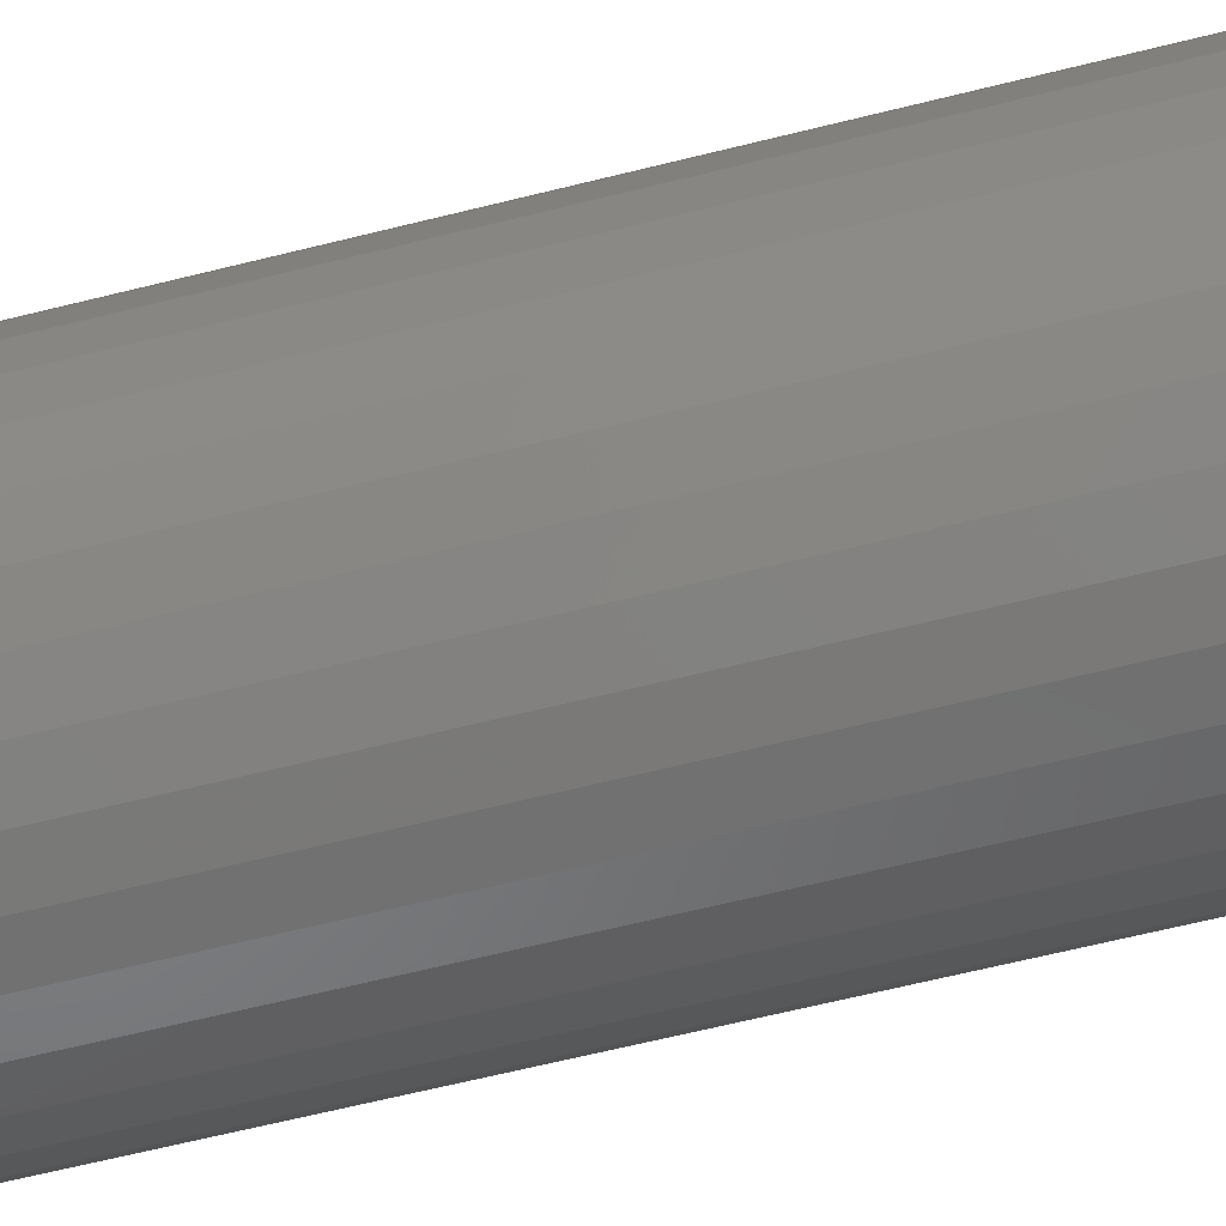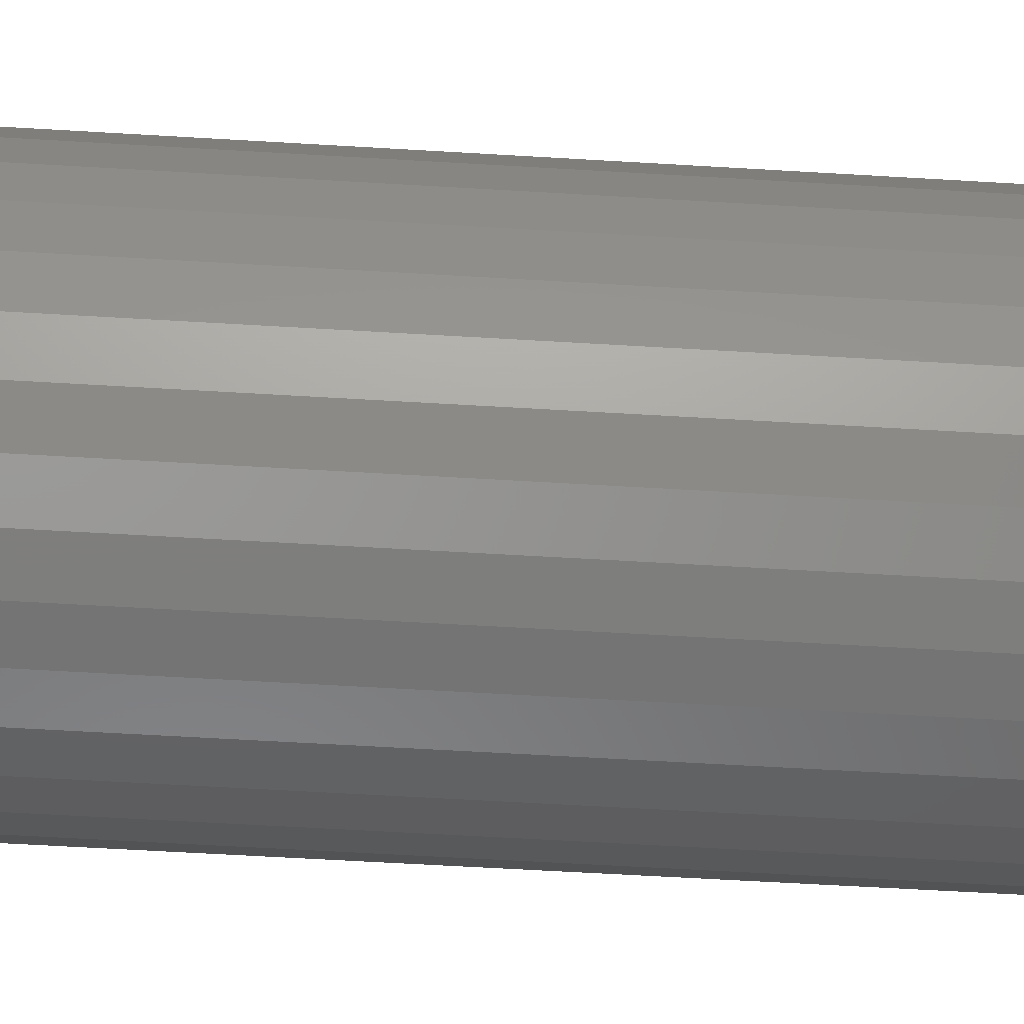
<metadata>
{"format":"stl","ext":"stl","renderer":"f3d","projection":"perspective","resolution":1024,"background":"white","views":[{"elev":-56.7,"azim":-74.8,"up":"+Z"},{"elev":-49.7,"azim":86.0,"up":"+Z"}]}
</metadata>
<code>
# stl→obj: 352 verts, 700 faces
v -0.4658 -0.007812 0.3316
v -0.4658 -0.3672 0.3316
v -0.4667 -0.007812 0.3223
v -0.4667 -0.3672 0.3223
v -0.4694 -0.007812 0.3135
v -0.4694 -0.3672 0.3135
v -0.4738 -0.007812 0.3053
v -0.4738 -0.3672 0.3053
v -0.4797 -0.007812 0.2981
v -0.4797 -0.3672 0.2981
v -0.4868 -0.007812 0.2922
v -0.4868 -0.3672 0.2922
v -0.495 -0.007812 0.2878
v -0.495 -0.3672 0.2878
v -0.5039 -0.007812 0.2851
v -0.5039 -0.3672 0.2851
v -0.5132 -0.007812 0.2842
v -0.5132 -0.3672 0.2842
v -0.5224 -0.007812 0.2851
v -0.5224 -0.3672 0.2851
v -0.5313 -0.007812 0.2878
v -0.5313 -0.3672 0.2878
v -0.5395 -0.007812 0.2922
v -0.5395 -0.3672 0.2922
v -0.5467 -0.007812 0.2981
v -0.5467 -0.3672 0.2981
v -0.5525 -0.007812 0.3053
v -0.5525 -0.3672 0.3053
v -0.5569 -0.007812 0.3135
v -0.5569 -0.3672 0.3135
v -0.5596 -0.007812 0.3223
v -0.5596 -0.3672 0.3223
v -0.5605 -0.007812 0.3316
v -0.5605 -0.3672 0.3316
v -0.5596 -0.007812 0.3408
v -0.5596 -0.3672 0.3408
v -0.5569 -0.007812 0.3497
v -0.5569 -0.3672 0.3497
v -0.5525 -0.007812 0.3579
v -0.5525 -0.3672 0.3579
v -0.5467 -0.007812 0.3651
v -0.5467 -0.3672 0.3651
v -0.5395 -0.007812 0.371
v -0.5395 -0.3672 0.371
v -0.5313 -0.007812 0.3753
v -0.5313 -0.3672 0.3753
v -0.5224 -0.007812 0.378
v -0.5224 -0.3672 0.378
v -0.5132 -0.007812 0.3789
v -0.5132 -0.3672 0.3789
v -0.5039 -0.007812 0.378
v -0.5039 -0.3672 0.378
v -0.495 -0.007812 0.3753
v -0.495 -0.3672 0.3753
v -0.4868 -0.007812 0.371
v -0.4868 -0.3672 0.371
v -0.4797 -0.007812 0.3651
v -0.4797 -0.3672 0.3651
v -0.4738 -0.007812 0.3579
v -0.4738 -0.3672 0.3579
v -0.4694 -0.007812 0.3497
v -0.4694 -0.3672 0.3497
v -0.4667 -0.007812 0.3408
v -0.4667 -0.3672 0.3408
v -0.5132 -0.375 0.3711
v -0.5209 -0.375 0.3704
v -0.5283 -0.375 0.3681
v -0.5054 -0.375 0.3704
v -0.498 -0.375 0.3681
v -0.5351 -0.375 0.3645
v -0.4912 -0.375 0.3645
v -0.5411 -0.375 0.3595
v -0.4852 -0.375 0.3595
v -0.546 -0.375 0.3536
v -0.4803 -0.375 0.3536
v -0.5497 -0.375 0.3467
v -0.4766 -0.375 0.3467
v -0.552 -0.375 0.3393
v -0.4744 -0.375 0.3393
v -0.4744 -0.375 0.3239
v -0.5497 -0.375 0.3164
v -0.4766 -0.375 0.3164
v -0.546 -0.375 0.3096
v -0.4803 -0.375 0.3096
v -0.5411 -0.375 0.3036
v -0.4852 -0.375 0.3036
v -0.5351 -0.375 0.2987
v -0.4912 -0.375 0.2987
v -0.5283 -0.375 0.295
v -0.498 -0.375 0.295
v -0.5209 -0.375 0.2928
v -0.5132 -0.375 0.292
v -0.5054 -0.375 0.2928
v -0.4736 -0.375 0.3316
v -0.5527 -0.375 0.3316
v -0.552 -0.375 0.3239
v -0.5542 -0.3748 0.3316
v -0.5534 -0.3748 0.3396
v -0.5557 -0.3744 0.3316
v -0.5549 -0.3744 0.3399
v -0.5571 -0.3737 0.3316
v -0.5562 -0.3737 0.3401
v -0.5582 -0.3727 0.3316
v -0.5574 -0.3727 0.3404
v -0.5592 -0.3715 0.3316
v -0.5583 -0.3715 0.3406
v -0.5599 -0.3702 0.3316
v -0.559 -0.3702 0.3407
v -0.5604 -0.3687 0.3316
v -0.5595 -0.3687 0.3408
v -0.4729 -0.3748 0.3396
v -0.4721 -0.3748 0.3316
v -0.4714 -0.3744 0.3399
v -0.4706 -0.3744 0.3316
v -0.4701 -0.3737 0.3401
v -0.4693 -0.3737 0.3316
v -0.4689 -0.3727 0.3404
v -0.4681 -0.3727 0.3316
v -0.468 -0.3715 0.3406
v -0.4671 -0.3715 0.3316
v -0.4673 -0.3702 0.3407
v -0.4664 -0.3702 0.3316
v -0.4668 -0.3687 0.3408
v -0.4659 -0.3687 0.3316
v -0.4752 -0.3748 0.3473
v -0.4739 -0.3744 0.3479
v -0.4726 -0.3737 0.3484
v -0.4715 -0.3727 0.3488
v -0.4706 -0.3715 0.3492
v -0.4699 -0.3702 0.3495
v -0.4695 -0.3687 0.3496
v -0.479 -0.3748 0.3544
v -0.4778 -0.3744 0.3552
v -0.4767 -0.3737 0.356
v -0.4757 -0.3727 0.3566
v -0.4749 -0.3715 0.3572
v -0.4743 -0.3702 0.3576
v -0.4739 -0.3687 0.3578
v -0.4841 -0.3748 0.3606
v -0.4831 -0.3744 0.3617
v -0.4821 -0.3737 0.3626
v -0.4813 -0.3727 0.3635
v -0.4806 -0.3715 0.3641
v -0.4801 -0.3702 0.3647
v -0.4798 -0.3687 0.365
v -0.4903 -0.3748 0.3657
v -0.4895 -0.3744 0.367
v -0.4888 -0.3737 0.3681
v -0.4881 -0.3727 0.3691
v -0.4876 -0.3715 0.3699
v -0.4872 -0.3702 0.3705
v -0.4869 -0.3687 0.3708
v -0.4974 -0.3748 0.3695
v -0.4969 -0.3744 0.3709
v -0.4964 -0.3737 0.3721
v -0.4959 -0.3727 0.3732
v -0.4955 -0.3715 0.3741
v -0.4953 -0.3702 0.3748
v -0.4951 -0.3687 0.3752
v -0.5051 -0.3748 0.3719
v -0.5049 -0.3744 0.3733
v -0.5046 -0.3737 0.3746
v -0.5044 -0.3727 0.3758
v -0.5042 -0.3715 0.3767
v -0.504 -0.3702 0.3775
v -0.5039 -0.3687 0.3779
v -0.5132 -0.3748 0.3727
v -0.5132 -0.3744 0.3741
v -0.5132 -0.3737 0.3755
v -0.5132 -0.3727 0.3767
v -0.5132 -0.3715 0.3776
v -0.5132 -0.3702 0.3784
v -0.5132 -0.3687 0.3788
v -0.5212 -0.3748 0.3719
v -0.5215 -0.3744 0.3733
v -0.5217 -0.3737 0.3746
v -0.522 -0.3727 0.3758
v -0.5221 -0.3715 0.3767
v -0.5223 -0.3702 0.3775
v -0.5224 -0.3687 0.3779
v -0.5289 -0.3748 0.3695
v -0.5294 -0.3744 0.3709
v -0.53 -0.3737 0.3721
v -0.5304 -0.3727 0.3732
v -0.5308 -0.3715 0.3741
v -0.5311 -0.3702 0.3748
v -0.5312 -0.3687 0.3752
v -0.536 -0.3748 0.3657
v -0.5368 -0.3744 0.367
v -0.5375 -0.3737 0.3681
v -0.5382 -0.3727 0.3691
v -0.5387 -0.3715 0.3699
v -0.5391 -0.3702 0.3705
v -0.5394 -0.3687 0.3708
v -0.5422 -0.3748 0.3606
v -0.5432 -0.3744 0.3617
v -0.5442 -0.3737 0.3626
v -0.545 -0.3727 0.3635
v -0.5457 -0.3715 0.3641
v -0.5462 -0.3702 0.3647
v -0.5465 -0.3687 0.365
v -0.5473 -0.3748 0.3544
v -0.5485 -0.3744 0.3552
v -0.5497 -0.3737 0.356
v -0.5506 -0.3727 0.3566
v -0.5514 -0.3715 0.3572
v -0.552 -0.3702 0.3576
v -0.5524 -0.3687 0.3578
v -0.5511 -0.3748 0.3473
v -0.5525 -0.3744 0.3479
v -0.5537 -0.3737 0.3484
v -0.5548 -0.3727 0.3488
v -0.5557 -0.3715 0.3492
v -0.5564 -0.3702 0.3495
v -0.5568 -0.3687 0.3496
v -0.4729 -0.3748 0.3236
v -0.4714 -0.3744 0.3233
v -0.4701 -0.3737 0.323
v -0.4689 -0.3727 0.3228
v -0.468 -0.3715 0.3226
v -0.4673 -0.3702 0.3225
v -0.4668 -0.3687 0.3224
v -0.5534 -0.3748 0.3236
v -0.5549 -0.3744 0.3233
v -0.5562 -0.3737 0.323
v -0.5574 -0.3727 0.3228
v -0.5583 -0.3715 0.3226
v -0.559 -0.3702 0.3225
v -0.5595 -0.3687 0.3224
v -0.5511 -0.3748 0.3159
v -0.5525 -0.3744 0.3153
v -0.5537 -0.3737 0.3148
v -0.5548 -0.3727 0.3143
v -0.5557 -0.3715 0.314
v -0.5564 -0.3702 0.3137
v -0.5568 -0.3687 0.3135
v -0.5473 -0.3748 0.3088
v -0.5485 -0.3744 0.3079
v -0.5497 -0.3737 0.3072
v -0.5506 -0.3727 0.3065
v -0.5514 -0.3715 0.306
v -0.552 -0.3702 0.3056
v -0.5524 -0.3687 0.3053
v -0.5422 -0.3748 0.3025
v -0.5432 -0.3744 0.3015
v -0.5442 -0.3737 0.3005
v -0.545 -0.3727 0.2997
v -0.5457 -0.3715 0.299
v -0.5462 -0.3702 0.2985
v -0.5465 -0.3687 0.2982
v -0.536 -0.3748 0.2974
v -0.5368 -0.3744 0.2962
v -0.5375 -0.3737 0.2951
v -0.5382 -0.3727 0.2941
v -0.5387 -0.3715 0.2933
v -0.5391 -0.3702 0.2927
v -0.5394 -0.3687 0.2923
v -0.5289 -0.3748 0.2936
v -0.5294 -0.3744 0.2923
v -0.53 -0.3737 0.291
v -0.5304 -0.3727 0.2899
v -0.5308 -0.3715 0.289
v -0.5311 -0.3702 0.2884
v -0.5312 -0.3687 0.288
v -0.5212 -0.3748 0.2913
v -0.5215 -0.3744 0.2899
v -0.5217 -0.3737 0.2885
v -0.522 -0.3727 0.2874
v -0.5221 -0.3715 0.2864
v -0.5223 -0.3702 0.2857
v -0.5224 -0.3687 0.2853
v -0.5132 -0.3748 0.2905
v -0.5132 -0.3744 0.289
v -0.5132 -0.3737 0.2877
v -0.5132 -0.3727 0.2865
v -0.5132 -0.3715 0.2855
v -0.5132 -0.3702 0.2848
v -0.5132 -0.3687 0.2844
v -0.5051 -0.3748 0.2913
v -0.5049 -0.3744 0.2899
v -0.5046 -0.3737 0.2885
v -0.5044 -0.3727 0.2874
v -0.5042 -0.3715 0.2864
v -0.504 -0.3702 0.2857
v -0.5039 -0.3687 0.2853
v -0.4974 -0.3748 0.2936
v -0.4969 -0.3744 0.2923
v -0.4964 -0.3737 0.291
v -0.4959 -0.3727 0.2899
v -0.4955 -0.3715 0.289
v -0.4953 -0.3702 0.2884
v -0.4951 -0.3687 0.288
v -0.4903 -0.3748 0.2974
v -0.4895 -0.3744 0.2962
v -0.4888 -0.3737 0.2951
v -0.4881 -0.3727 0.2941
v -0.4876 -0.3715 0.2933
v -0.4872 -0.3702 0.2927
v -0.4869 -0.3687 0.2923
v -0.4841 -0.3748 0.3025
v -0.4831 -0.3744 0.3015
v -0.4821 -0.3737 0.3005
v -0.4813 -0.3727 0.2997
v -0.4806 -0.3715 0.299
v -0.4801 -0.3702 0.2985
v -0.4798 -0.3687 0.2982
v -0.479 -0.3748 0.3088
v -0.4778 -0.3744 0.3079
v -0.4767 -0.3737 0.3072
v -0.4757 -0.3727 0.3065
v -0.4749 -0.3715 0.306
v -0.4743 -0.3702 0.3056
v -0.4739 -0.3687 0.3053
v -0.4752 -0.3748 0.3159
v -0.4739 -0.3744 0.3153
v -0.4726 -0.3737 0.3148
v -0.4715 -0.3727 0.3143
v -0.4706 -0.3715 0.314
v -0.4699 -0.3702 0.3137
v -0.4695 -0.3687 0.3135
v -0.5283 2.461e-17 0.3681
v -0.5209 2.544e-17 0.3704
v -0.5132 2.629e-17 0.3711
v -0.5054 2.715e-17 0.3704
v -0.498 2.798e-17 0.3681
v -0.5351 2.385e-17 0.3645
v -0.4912 2.873e-17 0.3645
v -0.5411 2.319e-17 0.3595
v -0.4852 2.94e-17 0.3595
v -0.546 2.264e-17 0.3536
v -0.4803 2.995e-17 0.3536
v -0.5497 2.224e-17 0.3467
v -0.4766 3.035e-17 0.3467
v -0.552 2.199e-17 0.3393
v -0.4744 3.06e-17 0.3393
v -0.4766 3.035e-17 0.3164
v -0.5497 2.224e-17 0.3164
v -0.4744 3.06e-17 0.3239
v -0.546 2.264e-17 0.3096
v -0.4803 2.995e-17 0.3096
v -0.5411 2.319e-17 0.3036
v -0.4852 2.94e-17 0.3036
v -0.5351 2.385e-17 0.2987
v -0.4912 2.873e-17 0.2987
v -0.5283 2.461e-17 0.295
v -0.498 2.798e-17 0.295
v -0.5209 2.544e-17 0.2928
v -0.5132 2.629e-17 0.292
v -0.5054 2.715e-17 0.2928
v -0.552 2.199e-17 0.3239
v -0.5527 2.19e-17 0.3316
v -0.4736 3.069e-17 0.3316
f 1 2 3
f 3 2 4
f 3 4 5
f 5 4 6
f 5 6 7
f 7 6 8
f 7 8 9
f 9 8 10
f 9 10 11
f 11 10 12
f 11 12 13
f 13 12 14
f 13 14 15
f 15 14 16
f 15 16 17
f 17 16 18
f 17 18 19
f 19 18 20
f 19 20 21
f 21 20 22
f 21 22 23
f 23 22 24
f 23 24 25
f 25 24 26
f 25 26 27
f 27 26 28
f 27 28 29
f 29 28 30
f 29 30 31
f 31 30 32
f 31 32 33
f 33 32 34
f 33 34 35
f 35 34 36
f 35 36 37
f 37 36 38
f 37 38 39
f 39 38 40
f 39 40 41
f 41 40 42
f 41 42 43
f 43 42 44
f 43 44 45
f 45 44 46
f 45 46 47
f 47 46 48
f 47 48 49
f 49 48 50
f 49 50 51
f 51 50 52
f 51 52 53
f 53 52 54
f 53 54 55
f 55 54 56
f 55 56 57
f 57 56 58
f 57 58 59
f 59 58 60
f 59 60 61
f 61 60 62
f 61 62 63
f 63 62 64
f 63 64 1
f 1 64 2
f 65 66 67
f 68 65 67
f 68 67 69
f 69 67 70
f 69 70 71
f 71 70 72
f 71 72 73
f 73 72 74
f 73 74 75
f 75 74 76
f 75 76 77
f 77 76 78
f 77 78 79
f 80 81 82
f 82 81 83
f 82 83 84
f 84 83 85
f 84 85 86
f 86 85 87
f 86 87 88
f 88 87 89
f 88 89 90
f 90 89 91
f 90 91 92
f 90 92 93
f 79 78 94
f 94 78 95
f 94 95 80
f 80 95 96
f 80 96 81
f 95 78 97
f 97 78 98
f 97 98 99
f 99 98 100
f 99 100 101
f 101 100 102
f 101 102 103
f 103 102 104
f 103 104 105
f 105 104 106
f 105 106 107
f 107 106 108
f 107 108 109
f 109 108 110
f 109 110 34
f 34 110 36
f 79 94 111
f 111 94 112
f 111 112 113
f 113 112 114
f 113 114 115
f 115 114 116
f 115 116 117
f 117 116 118
f 117 118 119
f 119 118 120
f 119 120 121
f 121 120 122
f 121 122 123
f 123 122 124
f 123 124 64
f 64 124 2
f 77 79 125
f 125 79 111
f 125 111 126
f 126 111 113
f 126 113 127
f 127 113 115
f 127 115 128
f 128 115 117
f 128 117 129
f 129 117 119
f 129 119 130
f 130 119 121
f 130 121 131
f 131 121 123
f 131 123 62
f 62 123 64
f 75 77 132
f 132 77 125
f 132 125 133
f 133 125 126
f 133 126 134
f 134 126 127
f 134 127 135
f 135 127 128
f 135 128 136
f 136 128 129
f 136 129 137
f 137 129 130
f 137 130 138
f 138 130 131
f 138 131 60
f 60 131 62
f 73 75 139
f 139 75 132
f 139 132 140
f 140 132 133
f 140 133 141
f 141 133 134
f 141 134 142
f 142 134 135
f 142 135 143
f 143 135 136
f 143 136 144
f 144 136 137
f 144 137 145
f 145 137 138
f 145 138 58
f 58 138 60
f 71 73 146
f 146 73 139
f 146 139 147
f 147 139 140
f 147 140 148
f 148 140 141
f 148 141 149
f 149 141 142
f 149 142 150
f 150 142 143
f 150 143 151
f 151 143 144
f 151 144 152
f 152 144 145
f 152 145 56
f 56 145 58
f 69 71 153
f 153 71 146
f 153 146 154
f 154 146 147
f 154 147 155
f 155 147 148
f 155 148 156
f 156 148 149
f 156 149 157
f 157 149 150
f 157 150 158
f 158 150 151
f 158 151 159
f 159 151 152
f 159 152 54
f 54 152 56
f 68 69 160
f 160 69 153
f 160 153 161
f 161 153 154
f 161 154 162
f 162 154 155
f 162 155 163
f 163 155 156
f 163 156 164
f 164 156 157
f 164 157 165
f 165 157 158
f 165 158 166
f 166 158 159
f 166 159 52
f 52 159 54
f 65 68 167
f 167 68 160
f 167 160 168
f 168 160 161
f 168 161 169
f 169 161 162
f 169 162 170
f 170 162 163
f 170 163 171
f 171 163 164
f 171 164 172
f 172 164 165
f 172 165 173
f 173 165 166
f 173 166 50
f 50 166 52
f 66 65 174
f 174 65 167
f 174 167 175
f 175 167 168
f 175 168 176
f 176 168 169
f 176 169 177
f 177 169 170
f 177 170 178
f 178 170 171
f 178 171 179
f 179 171 172
f 179 172 180
f 180 172 173
f 180 173 48
f 48 173 50
f 67 66 181
f 181 66 174
f 181 174 182
f 182 174 175
f 182 175 183
f 183 175 176
f 183 176 184
f 184 176 177
f 184 177 185
f 185 177 178
f 185 178 186
f 186 178 179
f 186 179 187
f 187 179 180
f 187 180 46
f 46 180 48
f 70 67 188
f 188 67 181
f 188 181 189
f 189 181 182
f 189 182 190
f 190 182 183
f 190 183 191
f 191 183 184
f 191 184 192
f 192 184 185
f 192 185 193
f 193 185 186
f 193 186 194
f 194 186 187
f 194 187 44
f 44 187 46
f 72 70 195
f 195 70 188
f 195 188 196
f 196 188 189
f 196 189 197
f 197 189 190
f 197 190 198
f 198 190 191
f 198 191 199
f 199 191 192
f 199 192 200
f 200 192 193
f 200 193 201
f 201 193 194
f 201 194 42
f 42 194 44
f 74 72 202
f 202 72 195
f 202 195 203
f 203 195 196
f 203 196 204
f 204 196 197
f 204 197 205
f 205 197 198
f 205 198 206
f 206 198 199
f 206 199 207
f 207 199 200
f 207 200 208
f 208 200 201
f 208 201 40
f 40 201 42
f 76 74 209
f 209 74 202
f 209 202 210
f 210 202 203
f 210 203 211
f 211 203 204
f 211 204 212
f 212 204 205
f 212 205 213
f 213 205 206
f 213 206 214
f 214 206 207
f 214 207 215
f 215 207 208
f 215 208 38
f 38 208 40
f 78 76 98
f 98 76 209
f 98 209 100
f 100 209 210
f 100 210 102
f 102 210 211
f 102 211 104
f 104 211 212
f 104 212 106
f 106 212 213
f 106 213 108
f 108 213 214
f 108 214 110
f 110 214 215
f 110 215 36
f 36 215 38
f 94 80 112
f 112 80 216
f 112 216 114
f 114 216 217
f 114 217 116
f 116 217 218
f 116 218 118
f 118 218 219
f 118 219 120
f 120 219 220
f 120 220 122
f 122 220 221
f 122 221 124
f 124 221 222
f 124 222 2
f 2 222 4
f 96 95 223
f 223 95 97
f 223 97 224
f 224 97 99
f 224 99 225
f 225 99 101
f 225 101 226
f 226 101 103
f 226 103 227
f 227 103 105
f 227 105 228
f 228 105 107
f 228 107 229
f 229 107 109
f 229 109 32
f 32 109 34
f 81 96 230
f 230 96 223
f 230 223 231
f 231 223 224
f 231 224 232
f 232 224 225
f 232 225 233
f 233 225 226
f 233 226 234
f 234 226 227
f 234 227 235
f 235 227 228
f 235 228 236
f 236 228 229
f 236 229 30
f 30 229 32
f 83 81 237
f 237 81 230
f 237 230 238
f 238 230 231
f 238 231 239
f 239 231 232
f 239 232 240
f 240 232 233
f 240 233 241
f 241 233 234
f 241 234 242
f 242 234 235
f 242 235 243
f 243 235 236
f 243 236 28
f 28 236 30
f 85 83 244
f 244 83 237
f 244 237 245
f 245 237 238
f 245 238 246
f 246 238 239
f 246 239 247
f 247 239 240
f 247 240 248
f 248 240 241
f 248 241 249
f 249 241 242
f 249 242 250
f 250 242 243
f 250 243 26
f 26 243 28
f 87 85 251
f 251 85 244
f 251 244 252
f 252 244 245
f 252 245 253
f 253 245 246
f 253 246 254
f 254 246 247
f 254 247 255
f 255 247 248
f 255 248 256
f 256 248 249
f 256 249 257
f 257 249 250
f 257 250 24
f 24 250 26
f 89 87 258
f 258 87 251
f 258 251 259
f 259 251 252
f 259 252 260
f 260 252 253
f 260 253 261
f 261 253 254
f 261 254 262
f 262 254 255
f 262 255 263
f 263 255 256
f 263 256 264
f 264 256 257
f 264 257 22
f 22 257 24
f 91 89 265
f 265 89 258
f 265 258 266
f 266 258 259
f 266 259 267
f 267 259 260
f 267 260 268
f 268 260 261
f 268 261 269
f 269 261 262
f 269 262 270
f 270 262 263
f 270 263 271
f 271 263 264
f 271 264 20
f 20 264 22
f 92 91 272
f 272 91 265
f 272 265 273
f 273 265 266
f 273 266 274
f 274 266 267
f 274 267 275
f 275 267 268
f 275 268 276
f 276 268 269
f 276 269 277
f 277 269 270
f 277 270 278
f 278 270 271
f 278 271 18
f 18 271 20
f 93 92 279
f 279 92 272
f 279 272 280
f 280 272 273
f 280 273 281
f 281 273 274
f 281 274 282
f 282 274 275
f 282 275 283
f 283 275 276
f 283 276 284
f 284 276 277
f 284 277 285
f 285 277 278
f 285 278 16
f 16 278 18
f 90 93 286
f 286 93 279
f 286 279 287
f 287 279 280
f 287 280 288
f 288 280 281
f 288 281 289
f 289 281 282
f 289 282 290
f 290 282 283
f 290 283 291
f 291 283 284
f 291 284 292
f 292 284 285
f 292 285 14
f 14 285 16
f 88 90 293
f 293 90 286
f 293 286 294
f 294 286 287
f 294 287 295
f 295 287 288
f 295 288 296
f 296 288 289
f 296 289 297
f 297 289 290
f 297 290 298
f 298 290 291
f 298 291 299
f 299 291 292
f 299 292 12
f 12 292 14
f 86 88 300
f 300 88 293
f 300 293 301
f 301 293 294
f 301 294 302
f 302 294 295
f 302 295 303
f 303 295 296
f 303 296 304
f 304 296 297
f 304 297 305
f 305 297 298
f 305 298 306
f 306 298 299
f 306 299 10
f 10 299 12
f 84 86 307
f 307 86 300
f 307 300 308
f 308 300 301
f 308 301 309
f 309 301 302
f 309 302 310
f 310 302 303
f 310 303 311
f 311 303 304
f 311 304 312
f 312 304 305
f 312 305 313
f 313 305 306
f 313 306 8
f 8 306 10
f 82 84 314
f 314 84 307
f 314 307 315
f 315 307 308
f 315 308 316
f 316 308 309
f 316 309 317
f 317 309 310
f 317 310 318
f 318 310 311
f 318 311 319
f 319 311 312
f 319 312 320
f 320 312 313
f 320 313 6
f 6 313 8
f 80 82 216
f 216 82 314
f 216 314 217
f 217 314 315
f 217 315 218
f 218 315 316
f 218 316 219
f 219 316 317
f 219 317 220
f 220 317 318
f 220 318 221
f 221 318 319
f 221 319 222
f 222 319 320
f 222 320 4
f 4 320 6
f 321 322 323
f 321 323 324
f 325 321 324
f 326 321 325
f 327 326 325
f 328 326 327
f 329 328 327
f 330 328 329
f 331 330 329
f 332 330 331
f 333 332 331
f 334 332 333
f 335 334 333
f 336 337 338
f 339 337 336
f 340 339 336
f 341 339 340
f 342 341 340
f 343 341 342
f 344 343 342
f 345 343 344
f 346 345 344
f 347 345 346
f 348 347 346
f 349 348 346
f 337 350 338
f 338 350 351
f 338 351 352
f 352 351 334
f 352 334 335
f 351 31 33
f 351 350 31
f 1 338 352
f 1 3 338
f 337 29 31
f 337 31 350
f 339 25 27
f 27 29 339
f 339 29 337
f 345 21 23
f 345 23 343
f 23 341 343
f 347 17 19
f 19 21 347
f 347 21 345
f 346 13 15
f 346 15 349
f 15 348 349
f 344 9 11
f 11 13 344
f 344 13 346
f 336 5 7
f 336 7 340
f 7 342 340
f 3 5 338
f 338 5 336
f 25 339 341
f 341 23 25
f 17 347 348
f 348 15 17
f 9 344 342
f 342 7 9
f 352 63 1
f 352 335 63
f 33 334 351
f 33 35 334
f 333 61 63
f 333 63 335
f 331 57 59
f 59 61 331
f 331 61 333
f 325 53 55
f 325 55 327
f 55 329 327
f 324 49 51
f 51 53 324
f 324 53 325
f 321 45 47
f 321 47 322
f 47 323 322
f 326 41 43
f 43 45 326
f 326 45 321
f 332 37 39
f 332 39 330
f 39 328 330
f 35 37 334
f 334 37 332
f 57 331 329
f 329 55 57
f 49 324 323
f 323 47 49
f 41 326 328
f 328 39 41

</code>
